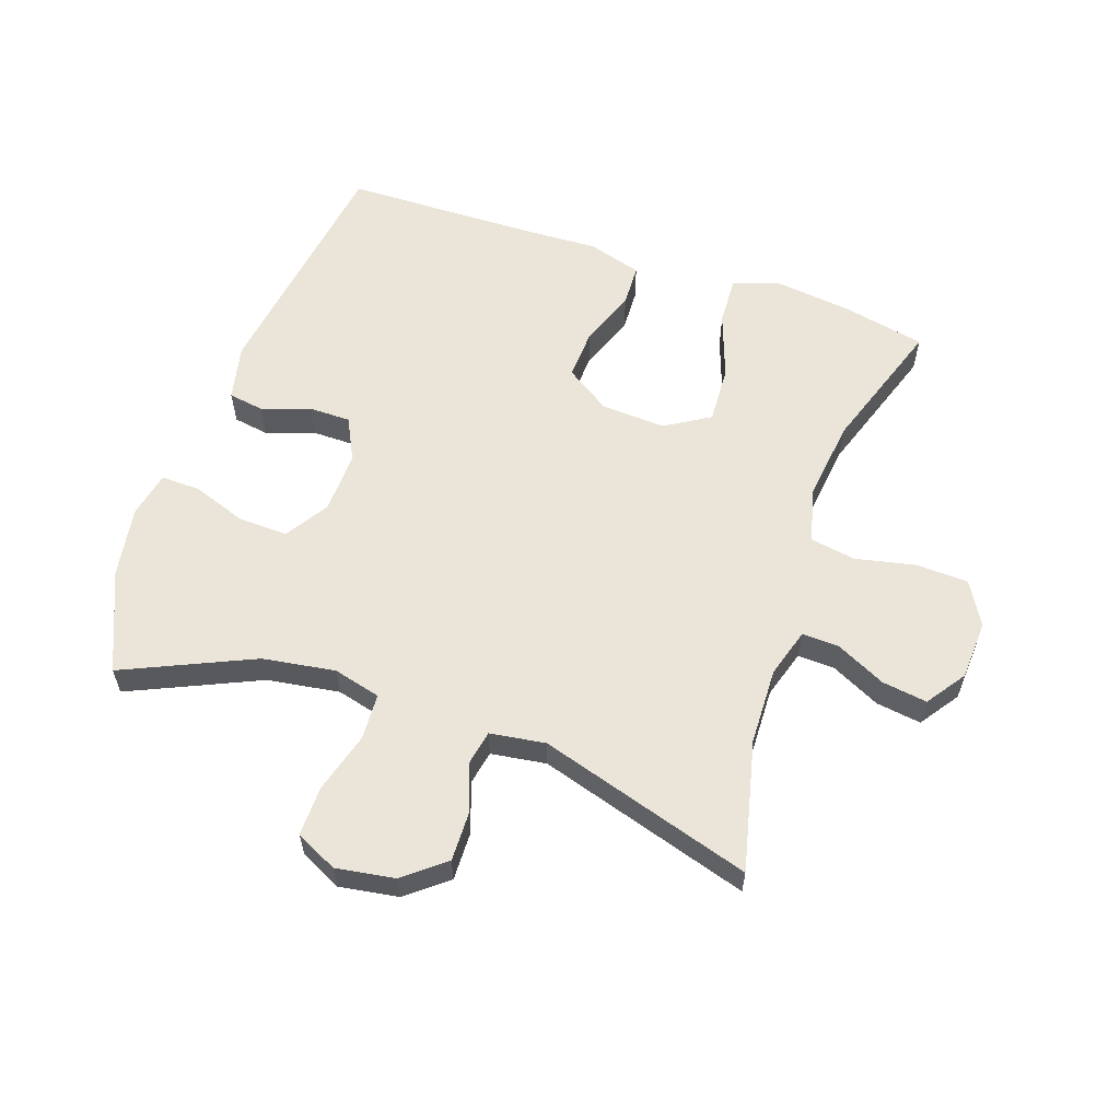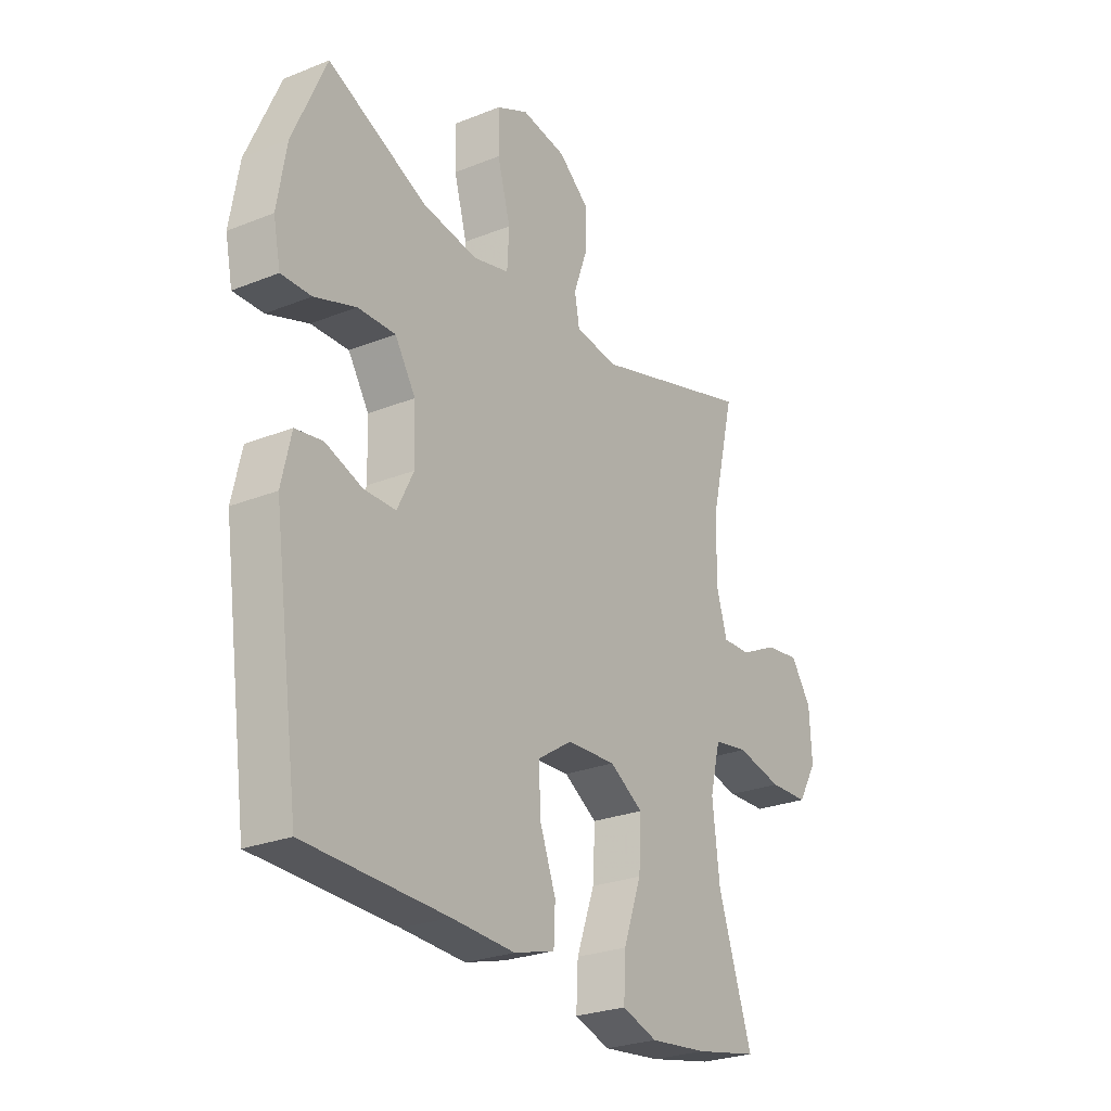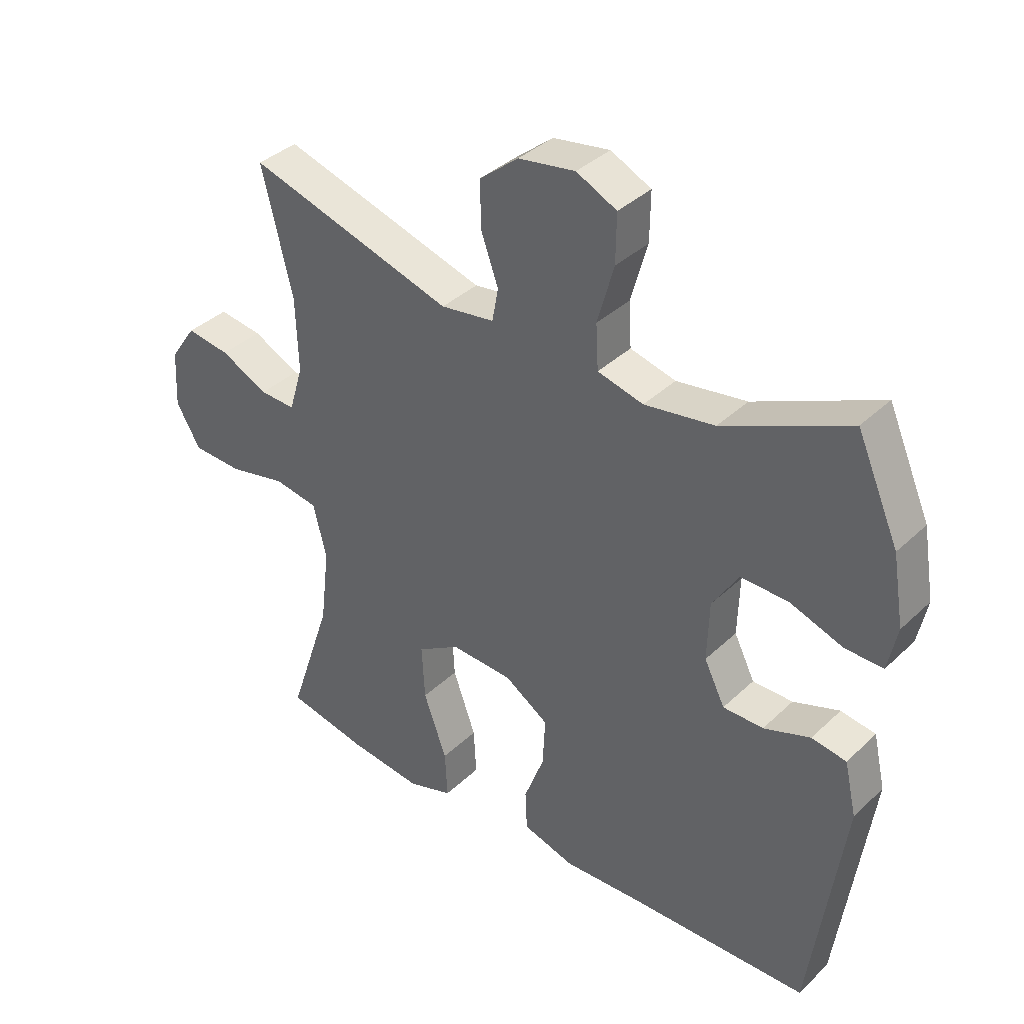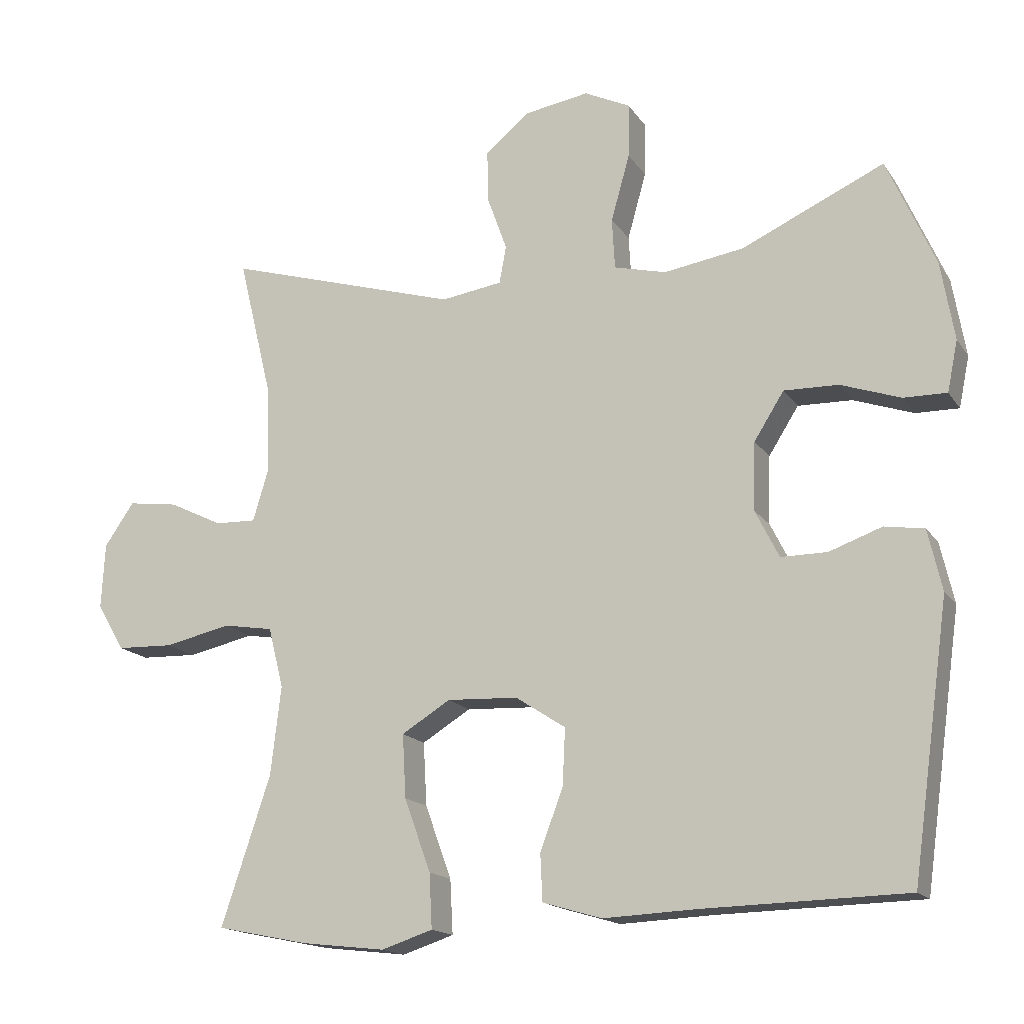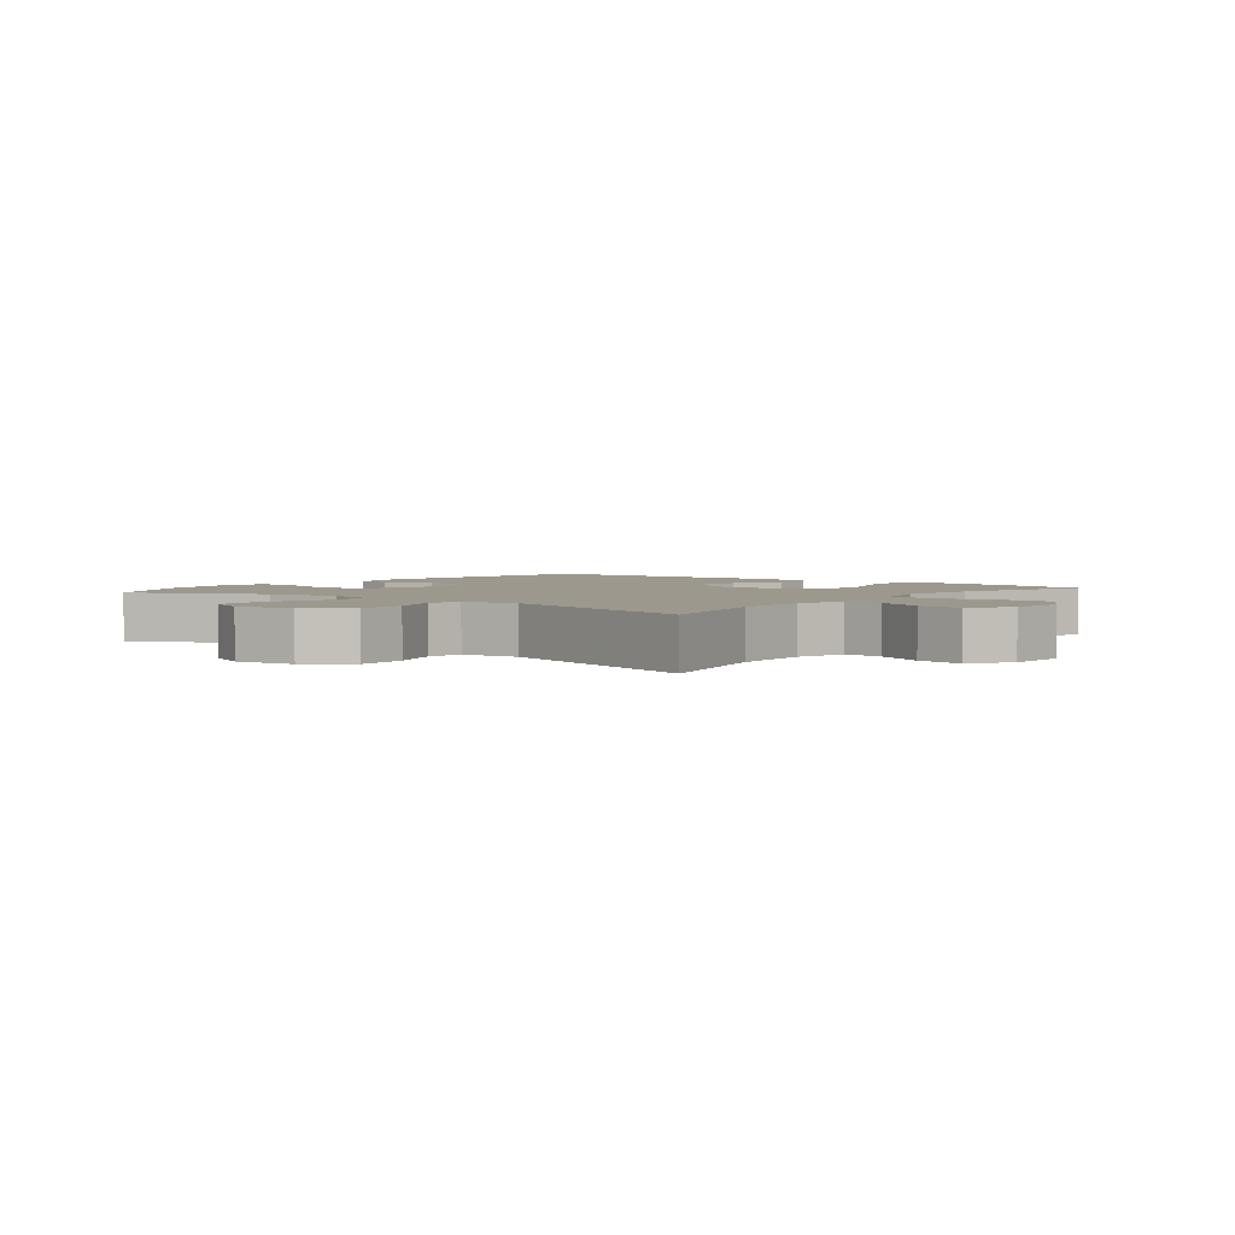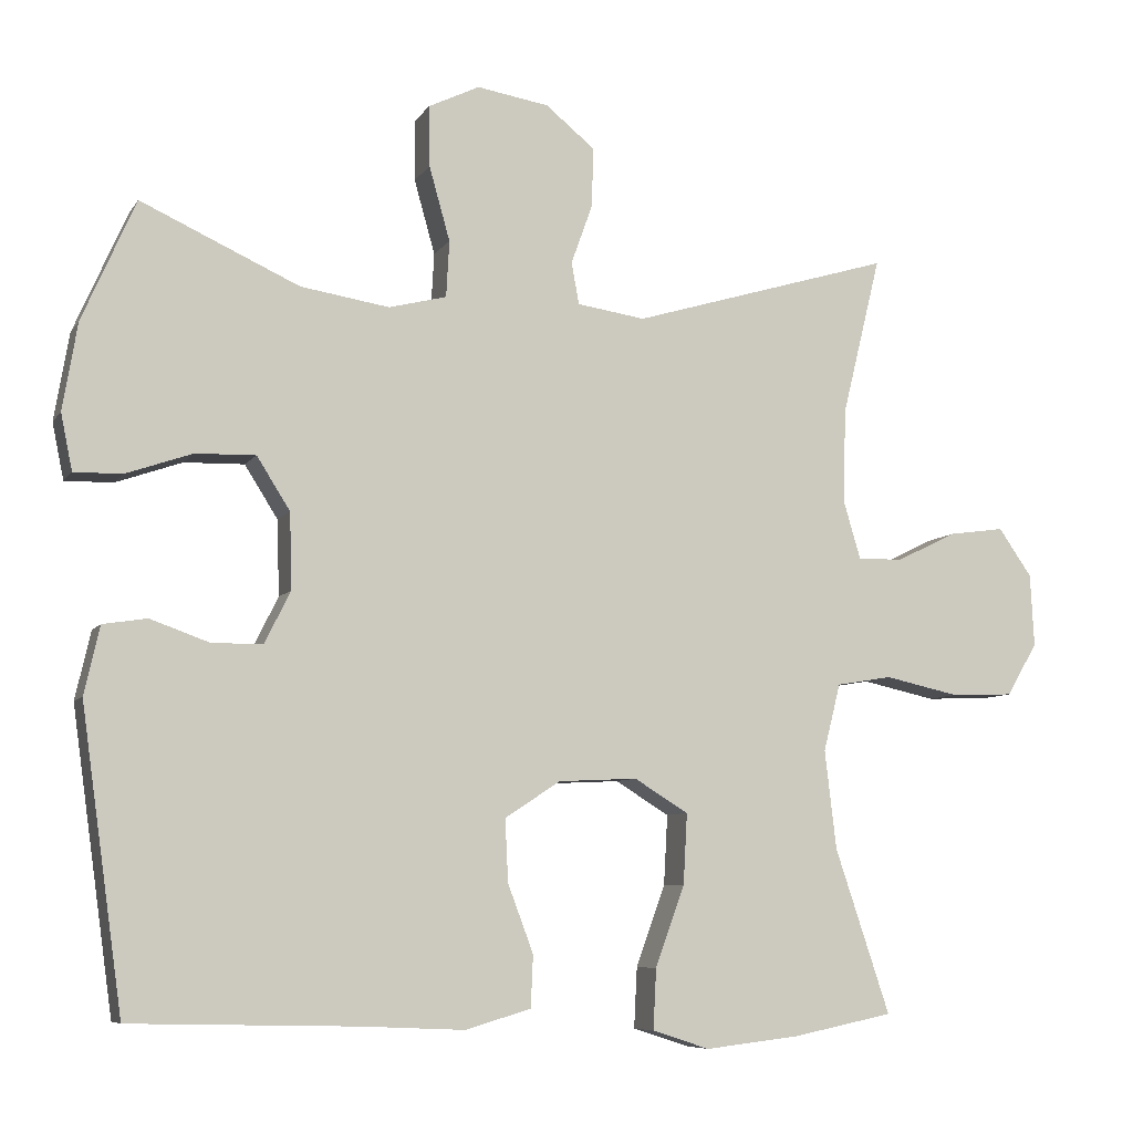
<metadata>
{"format":"obj","ext":"obj","renderer":"f3d","projection":"perspective","resolution":1024,"background":"white","views":[{"elev":59.2,"azim":19.2,"up":"+Y"},{"elev":-26.1,"azim":-57.6,"up":"+Z"},{"elev":37.2,"azim":-140.2,"up":"+Z"},{"elev":-16.2,"azim":-157.3,"up":"+Z"},{"elev":3.0,"azim":38.4,"up":"+Y"},{"elev":-7.4,"azim":-18.9,"up":"+Z"}]}
</metadata>
<code>
v 0.5 0.07 0.5
v 0.45 0.07 0.295
v 0.446 0.07 0.173
v 0.469 0.07 0.096
v 0.528 0.07 0.098
v 0.606 0.07 0.136
v 0.678 0.07 0.146
v 0.721 0.07 0.084
v 0.726 0.07 -0.01
v 0.686 0.07 -0.078
v 0.604 0.07 -0.081
v 0.508 0.07 -0.06
v 0.436 0.07 -0.072
v 0.414 0.07 -0.159
v 0.429 0.07 -0.287
v 0.5 0.07 -0.5
v 0.368 0.07 -0.527
v 0.247 0.07 -0.541
v 0.173 0.07 -0.517
v 0.177 0.07 -0.439
v 0.215 0.07 -0.334
v 0.22 0.07 -0.243
v 0.15 0.07 -0.2
v 0.048 0.07 -0.205
v -0.024 0.07 -0.252
v -0.02 0.07 -0.333
v 0.013 0.07 -0.421
v 0.01 0.07 -0.488
v -0.075 0.07 -0.513
v -0.207 0.07 -0.507
v -0.5 0.07 -0.5
v -0.554 0.07 -0.114
v -0.534 0.07 -0.026
v -0.477 0.07 -0.017
v -0.401 0.07 -0.044
v -0.335 0.07 -0.044
v -0.301 0.07 0.024
v -0.304 0.07 0.122
v -0.347 0.07 0.19
v -0.425 0.07 0.188
v -0.511 0.07 0.158
v -0.573 0.07 0.157
v -0.588 0.07 0.23
v -0.569 0.07 0.343
v -0.5 0.07 0.5
v -0.295 0.07 0.407
v -0.18 0.07 0.389
v -0.105 0.07 0.408
v -0.101 0.07 0.481
v -0.128 0.07 0.577
v -0.129 0.07 0.656
v -0.063 0.07 0.688
v 0.03 0.07 0.673
v 0.094 0.07 0.621
v 0.092 0.07 0.544
v 0.064 0.07 0.466
v 0.074 0.07 0.412
v 0.162 0.07 0.399
v 0.5 0 0.5
v 0.45 0 0.295
v 0.446 0 0.173
v 0.469 0 0.096
v 0.528 0 0.098
v 0.606 0 0.136
v 0.678 0 0.146
v 0.721 0 0.084
v 0.726 0 -0.01
v 0.686 0 -0.078
v 0.604 0 -0.081
v 0.508 0 -0.06
v 0.436 0 -0.072
v 0.414 0 -0.159
v 0.429 0 -0.287
v 0.5 0 -0.5
v 0.368 0 -0.527
v 0.247 0 -0.541
v 0.173 0 -0.517
v 0.177 0 -0.439
v 0.215 0 -0.334
v 0.22 0 -0.243
v 0.15 0 -0.2
v 0.048 0 -0.205
v -0.024 0 -0.252
v -0.02 0 -0.333
v 0.013 0 -0.421
v 0.01 0 -0.488
v -0.075 0 -0.513
v -0.207 0 -0.507
v -0.5 0 -0.5
v -0.554 0 -0.114
v -0.534 0 -0.026
v -0.477 0 -0.017
v -0.401 0 -0.044
v -0.335 0 -0.044
v -0.301 0 0.024
v -0.304 0 0.122
v -0.347 0 0.19
v -0.425 0 0.188
v -0.511 0 0.158
v -0.573 0 0.157
v -0.588 0 0.23
v -0.569 0 0.343
v -0.5 0 0.5
v -0.295 0 0.407
v -0.18 0 0.389
v -0.105 0 0.408
v -0.101 0 0.481
v -0.128 0 0.577
v -0.129 0 0.656
v -0.063 0 0.688
v 0.03 0 0.673
v 0.094 0 0.621
v 0.092 0 0.544
v 0.064 0 0.466
v 0.074 0 0.412
v 0.162 0 0.399
f 53 54 55 56
f 51 52 53 56
f 49 50 51 56
f 48 49 56 57
f 47 48 57 58
f 43 44 45 46
f 43 46 47
f 40 41 42 43
f 39 40 43 47
f 38 39 47 58
f 32 33 34 35
f 30 31 32 35
f 30 35 36
f 29 30 36 37
f 26 27 28 29
f 25 26 29 37
f 18 19 20 21
f 18 21 22
f 15 16 17 18
f 14 15 18 22
f 13 14 22 23
f 9 10 11 12
f 9 12 13
f 8 9 13
f 5 6 7 8
f 4 5 8 13
f 3 4 13 23
f 38 58 1 2
f 24 25 37 38
f 23 24 38
f 2 3 23 38
f 114 113 112 111
f 114 111 110 109
f 114 109 108 107
f 115 114 107 106
f 116 115 106 105
f 104 103 102 101
f 105 104 101
f 101 100 99 98
f 105 101 98 97
f 116 105 97 96
f 93 92 91 90
f 93 90 89 88
f 94 93 88
f 95 94 88 87
f 87 86 85 84
f 95 87 84 83
f 79 78 77 76
f 80 79 76
f 76 75 74 73
f 80 76 73 72
f 81 80 72 71
f 70 69 68 67
f 71 70 67
f 71 67 66
f 66 65 64 63
f 71 66 63 62
f 81 71 62 61
f 60 59 116 96
f 96 95 83 82
f 96 82 81
f 96 81 61 60
f 1 59 60 2
f 2 60 61 3
f 3 61 62 4
f 4 62 63 5
f 5 63 64 6
f 6 64 65 7
f 7 65 66 8
f 8 66 67 9
f 9 67 68 10
f 10 68 69 11
f 11 69 70 12
f 12 70 71 13
f 13 71 72 14
f 14 72 73 15
f 15 73 74 16
f 16 74 75 17
f 17 75 76 18
f 18 76 77 19
f 19 77 78 20
f 20 78 79 21
f 21 79 80 22
f 22 80 81 23
f 23 81 82 24
f 24 82 83 25
f 25 83 84 26
f 26 84 85 27
f 27 85 86 28
f 28 86 87 29
f 29 87 88 30
f 30 88 89 31
f 31 89 90 32
f 32 90 91 33
f 33 91 92 34
f 34 92 93 35
f 35 93 94 36
f 36 94 95 37
f 37 95 96 38
f 38 96 97 39
f 39 97 98 40
f 40 98 99 41
f 41 99 100 42
f 42 100 101 43
f 43 101 102 44
f 44 102 103 45
f 45 103 104 46
f 46 104 105 47
f 47 105 106 48
f 48 106 107 49
f 49 107 108 50
f 50 108 109 51
f 51 109 110 52
f 52 110 111 53
f 53 111 112 54
f 54 112 113 55
f 55 113 114 56
f 56 114 115 57
f 57 115 116 58
f 58 116 59 1

</code>
